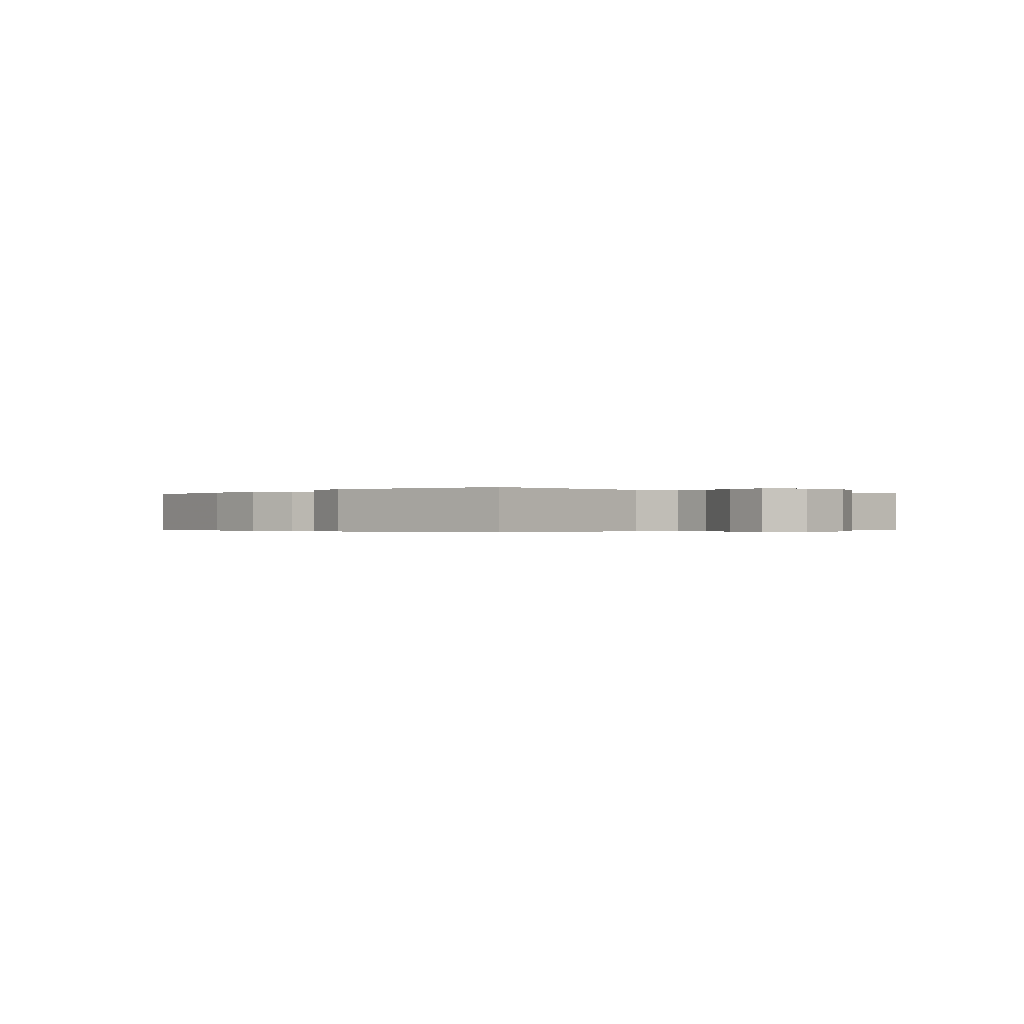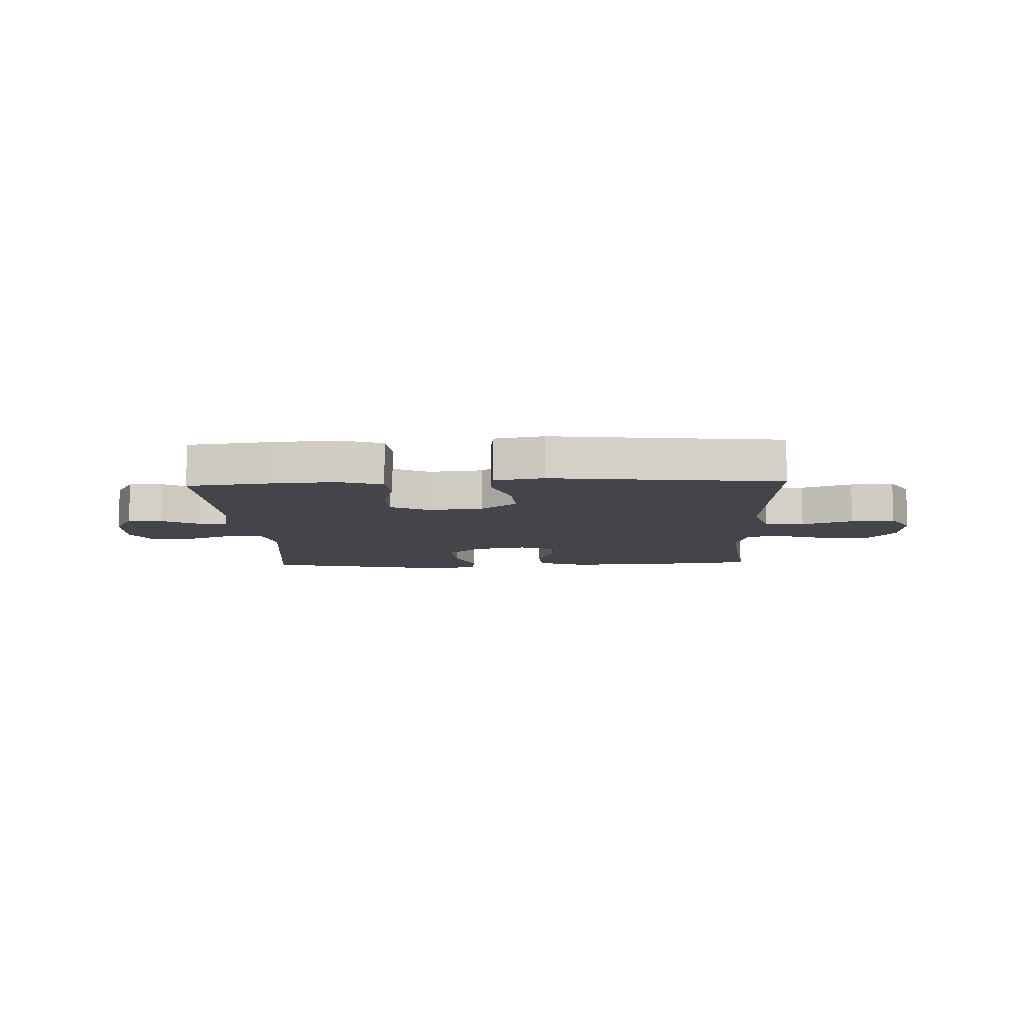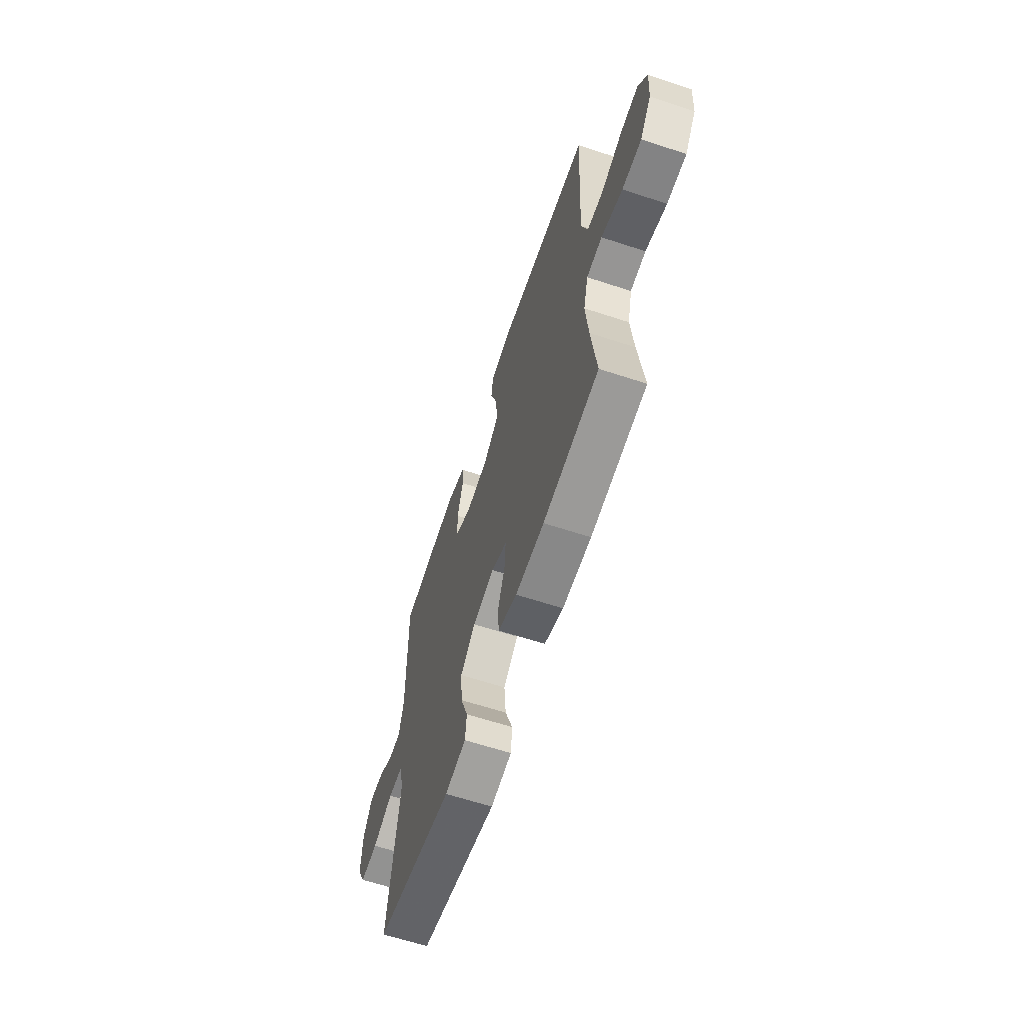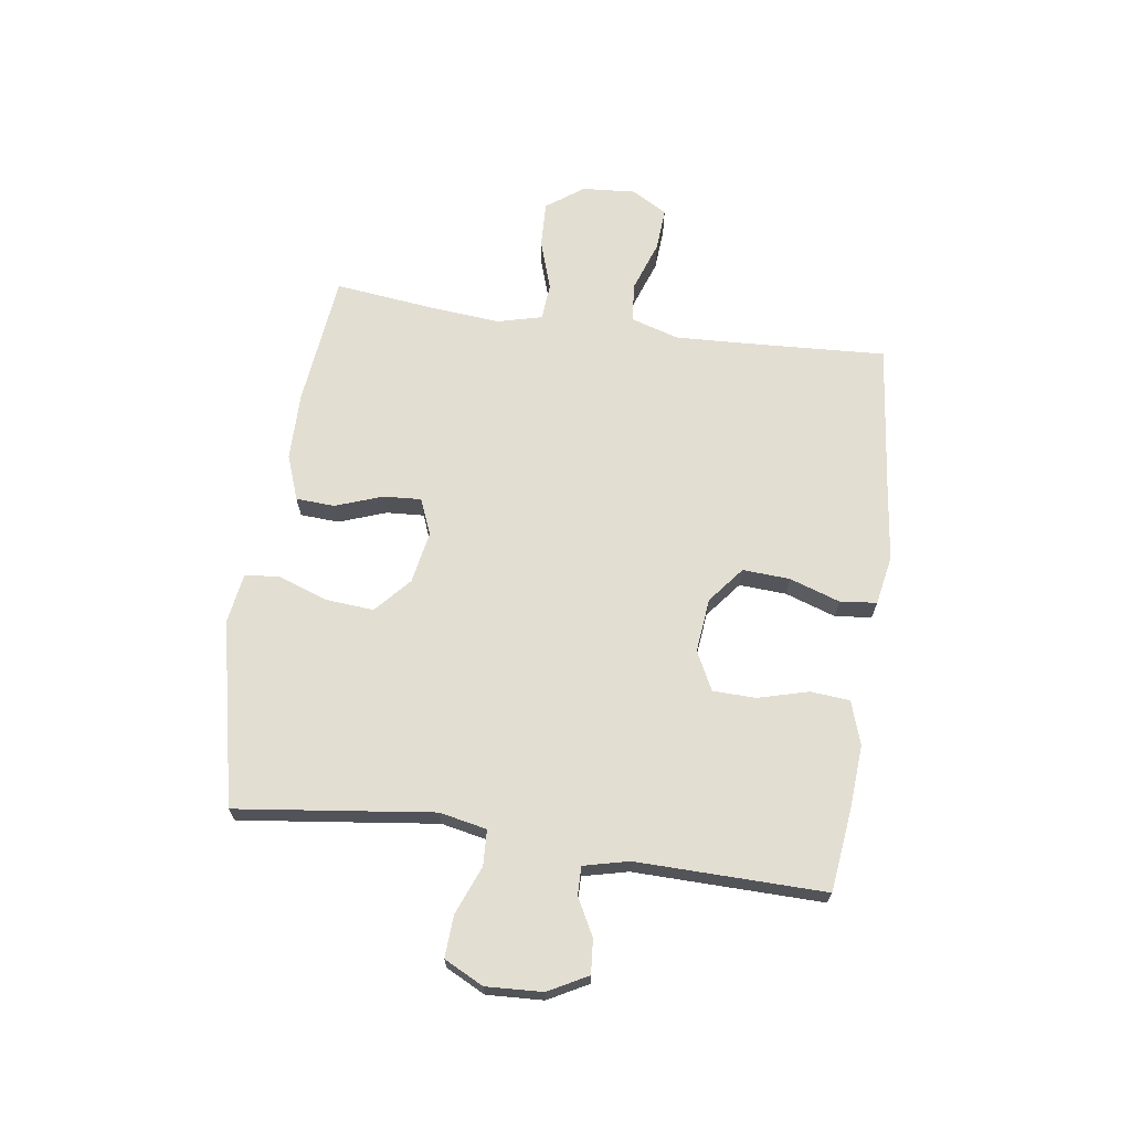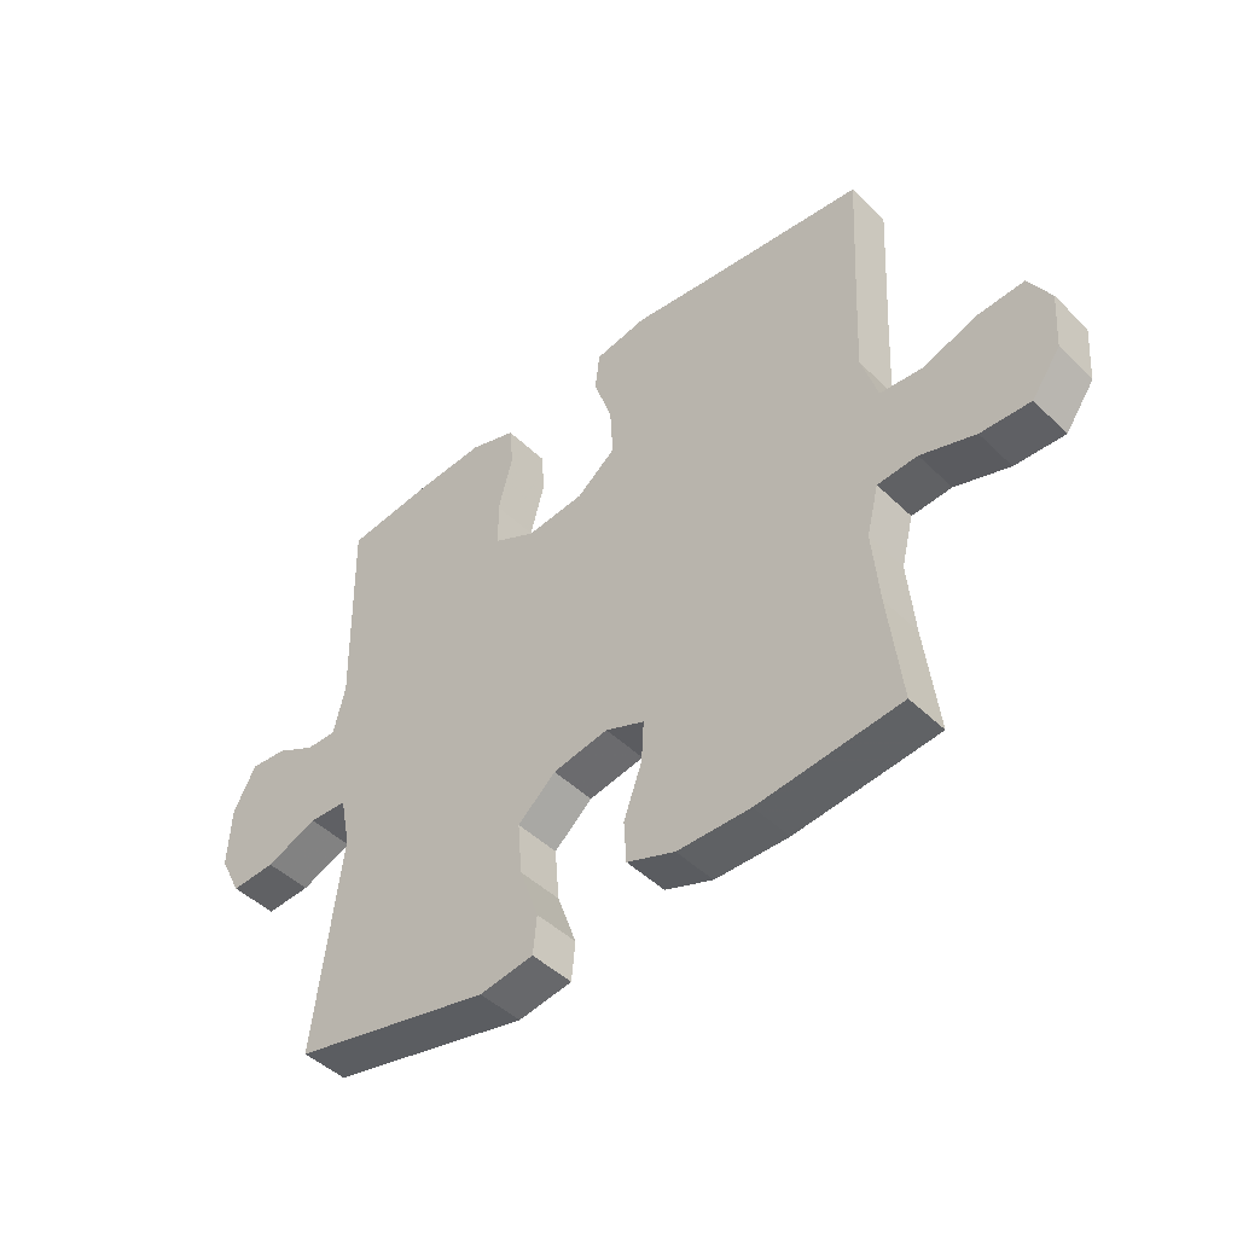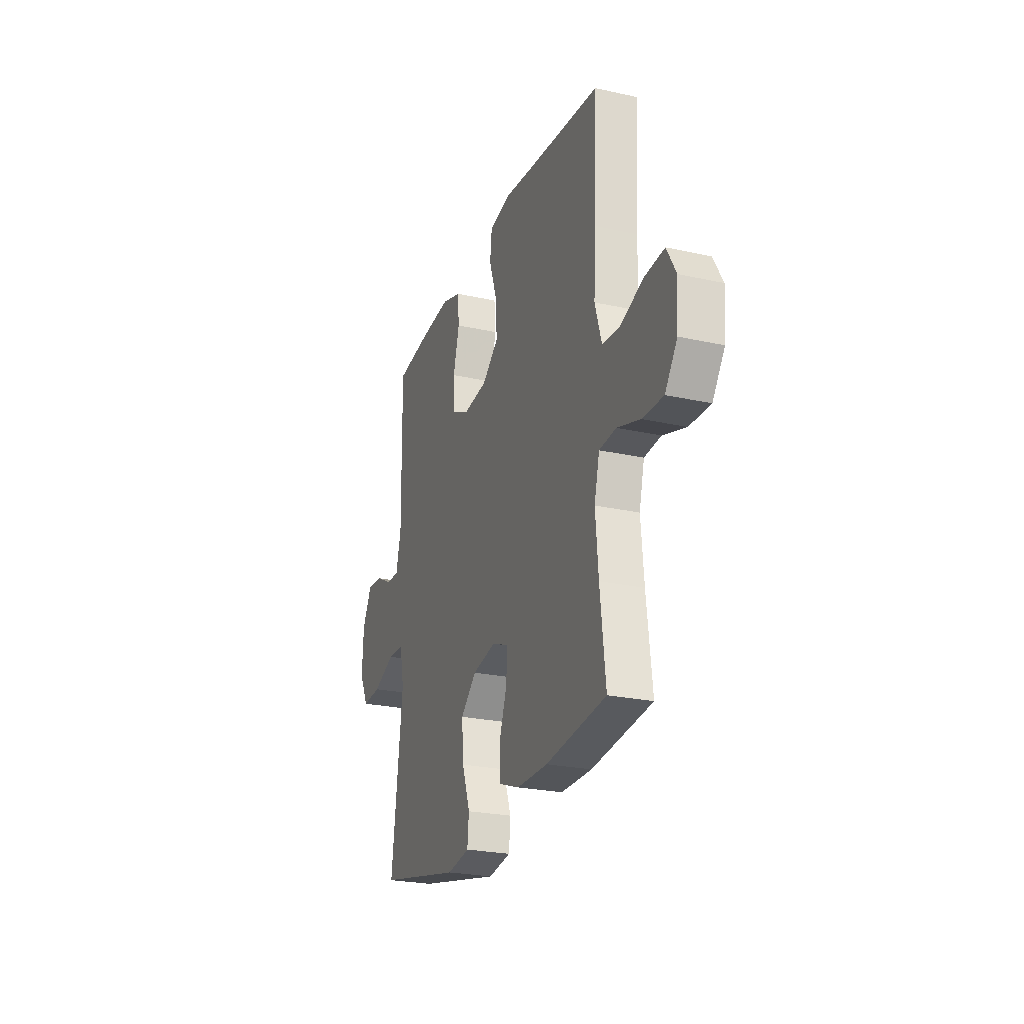
<metadata>
{"format":"obj","ext":"obj","renderer":"f3d","projection":"perspective","resolution":1024,"background":"white","views":[{"elev":-0.3,"azim":-131.3,"up":"+Y"},{"elev":-9.2,"azim":2.5,"up":"+Y"},{"elev":-63.2,"azim":71.6,"up":"+Z"},{"elev":67.5,"azim":-81.9,"up":"+Y"},{"elev":-45.9,"azim":42.1,"up":"+Z"},{"elev":-24.8,"azim":70.1,"up":"+Z"}]}
</metadata>
<code>
v -0.5 0.07 0.5
v -0.358 0.07 0.517
v -0.243 0.07 0.525
v -0.167 0.07 0.5
v -0.161 0.07 0.431
v -0.185 0.07 0.342
v -0.183 0.07 0.267
v -0.115 0.07 0.233
v -0.02 0.07 0.243
v 0.044 0.07 0.294
v 0.039 0.07 0.377
v 0.009 0.07 0.466
v 0.016 0.07 0.53
v 0.102 0.07 0.546
v 0.232 0.07 0.53
v 0.5 0.07 0.5
v 0.487 0.07 0.257
v 0.481 0.07 0.127
v 0.507 0.07 0.042
v 0.576 0.07 0.036
v 0.665 0.07 0.067
v 0.741 0.07 0.072
v 0.777 0.07 0.009
v 0.77 0.07 -0.084
v 0.723 0.07 -0.149
v 0.642 0.07 -0.146
v 0.553 0.07 -0.117
v 0.488 0.07 -0.122
v 0.468 0.07 -0.201
v 0.479 0.07 -0.323
v 0.5 0.07 -0.5
v 0.267 0.07 -0.526
v 0.147 0.07 -0.525
v 0.068 0.07 -0.496
v 0.064 0.07 -0.428
v 0.094 0.07 -0.345
v 0.098 0.07 -0.279
v 0.034 0.07 -0.253
v -0.057 0.07 -0.27
v -0.119 0.07 -0.325
v -0.112 0.07 -0.409
v -0.081 0.07 -0.496
v -0.087 0.07 -0.557
v -0.175 0.07 -0.571
v -0.5 0.07 -0.5
v -0.473 0.07 -0.283
v -0.457 0.07 -0.155
v -0.474 0.07 -0.072
v -0.537 0.07 -0.069
v -0.622 0.07 -0.103
v -0.695 0.07 -0.107
v -0.73 0.07 -0.038
v -0.725 0.07 0.061
v -0.688 0.07 0.13
v -0.628 0.07 0.125
v -0.563 0.07 0.091
v -0.513 0.07 0.09
v -0.494 0.07 0.169
v -0.5 0 0.5
v -0.358 0 0.517
v -0.243 0 0.525
v -0.167 0 0.5
v -0.161 0 0.431
v -0.185 0 0.342
v -0.183 0 0.267
v -0.115 0 0.233
v -0.02 0 0.243
v 0.044 0 0.294
v 0.039 0 0.377
v 0.009 0 0.466
v 0.016 0 0.53
v 0.102 0 0.546
v 0.232 0 0.53
v 0.5 0 0.5
v 0.487 0 0.257
v 0.481 0 0.127
v 0.507 0 0.042
v 0.576 0 0.036
v 0.665 0 0.067
v 0.741 0 0.072
v 0.777 0 0.009
v 0.77 0 -0.084
v 0.723 0 -0.149
v 0.642 0 -0.146
v 0.553 0 -0.117
v 0.488 0 -0.122
v 0.468 0 -0.201
v 0.479 0 -0.323
v 0.5 0 -0.5
v 0.267 0 -0.526
v 0.147 0 -0.525
v 0.068 0 -0.496
v 0.064 0 -0.428
v 0.094 0 -0.345
v 0.098 0 -0.279
v 0.034 0 -0.253
v -0.057 0 -0.27
v -0.119 0 -0.325
v -0.112 0 -0.409
v -0.081 0 -0.496
v -0.087 0 -0.557
v -0.175 0 -0.571
v -0.5 0 -0.5
v -0.473 0 -0.283
v -0.457 0 -0.155
v -0.474 0 -0.072
v -0.537 0 -0.069
v -0.622 0 -0.103
v -0.695 0 -0.107
v -0.73 0 -0.038
v -0.725 0 0.061
v -0.688 0 0.13
v -0.628 0 0.125
v -0.563 0 0.091
v -0.513 0 0.09
v -0.494 0 0.169
f 53 54 55 56
f 53 56 57
f 52 53 57
f 49 50 51 52
f 48 49 52 57
f 44 45 46 47
f 44 47 48
f 41 42 43 44
f 40 41 44 48
f 39 40 48 57
f 33 34 35 36
f 33 36 37
f 30 31 32 33
f 29 30 33 37
f 28 29 37 38
f 24 25 26 27
f 24 27 28
f 23 24 28
f 20 21 22 23
f 19 20 23 28
f 18 19 28 38
f 15 16 17
f 11 12 13 14
f 10 11 14 15
f 3 4 5 6
f 3 6 7
f 58 1 2 3
f 58 3 7
f 57 58 7 8
f 39 57 8 9
f 38 39 9 10
f 17 18 38
f 10 15 17 38
f 114 113 112 111
f 115 114 111
f 115 111 110
f 110 109 108 107
f 115 110 107 106
f 105 104 103 102
f 106 105 102
f 102 101 100 99
f 106 102 99 98
f 115 106 98 97
f 94 93 92 91
f 95 94 91
f 91 90 89 88
f 95 91 88 87
f 96 95 87 86
f 85 84 83 82
f 86 85 82
f 86 82 81
f 81 80 79 78
f 86 81 78 77
f 96 86 77 76
f 75 74 73
f 72 71 70 69
f 73 72 69 68
f 64 63 62 61
f 65 64 61
f 61 60 59 116
f 65 61 116
f 66 65 116 115
f 67 66 115 97
f 68 67 97 96
f 96 76 75
f 96 75 73 68
f 1 59 60 2
f 2 60 61 3
f 3 61 62 4
f 4 62 63 5
f 5 63 64 6
f 6 64 65 7
f 7 65 66 8
f 8 66 67 9
f 9 67 68 10
f 10 68 69 11
f 11 69 70 12
f 12 70 71 13
f 13 71 72 14
f 14 72 73 15
f 15 73 74 16
f 16 74 75 17
f 17 75 76 18
f 18 76 77 19
f 19 77 78 20
f 20 78 79 21
f 21 79 80 22
f 22 80 81 23
f 23 81 82 24
f 24 82 83 25
f 25 83 84 26
f 26 84 85 27
f 27 85 86 28
f 28 86 87 29
f 29 87 88 30
f 30 88 89 31
f 31 89 90 32
f 32 90 91 33
f 33 91 92 34
f 34 92 93 35
f 35 93 94 36
f 36 94 95 37
f 37 95 96 38
f 38 96 97 39
f 39 97 98 40
f 40 98 99 41
f 41 99 100 42
f 42 100 101 43
f 43 101 102 44
f 44 102 103 45
f 45 103 104 46
f 46 104 105 47
f 47 105 106 48
f 48 106 107 49
f 49 107 108 50
f 50 108 109 51
f 51 109 110 52
f 52 110 111 53
f 53 111 112 54
f 54 112 113 55
f 55 113 114 56
f 56 114 115 57
f 57 115 116 58
f 58 116 59 1

</code>
